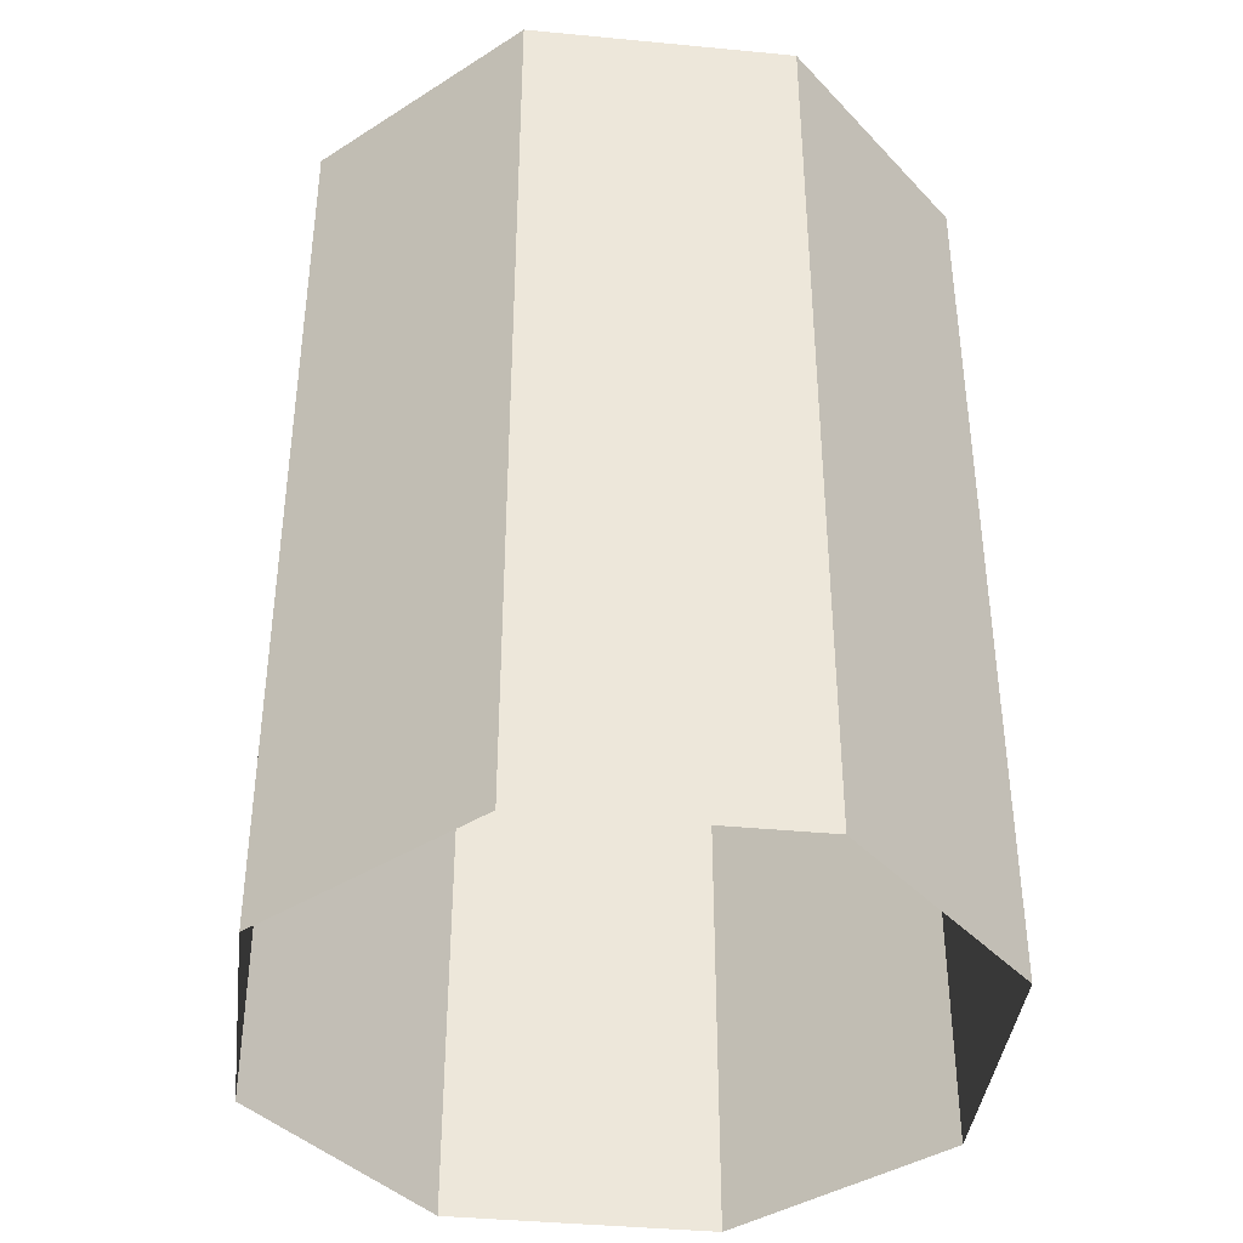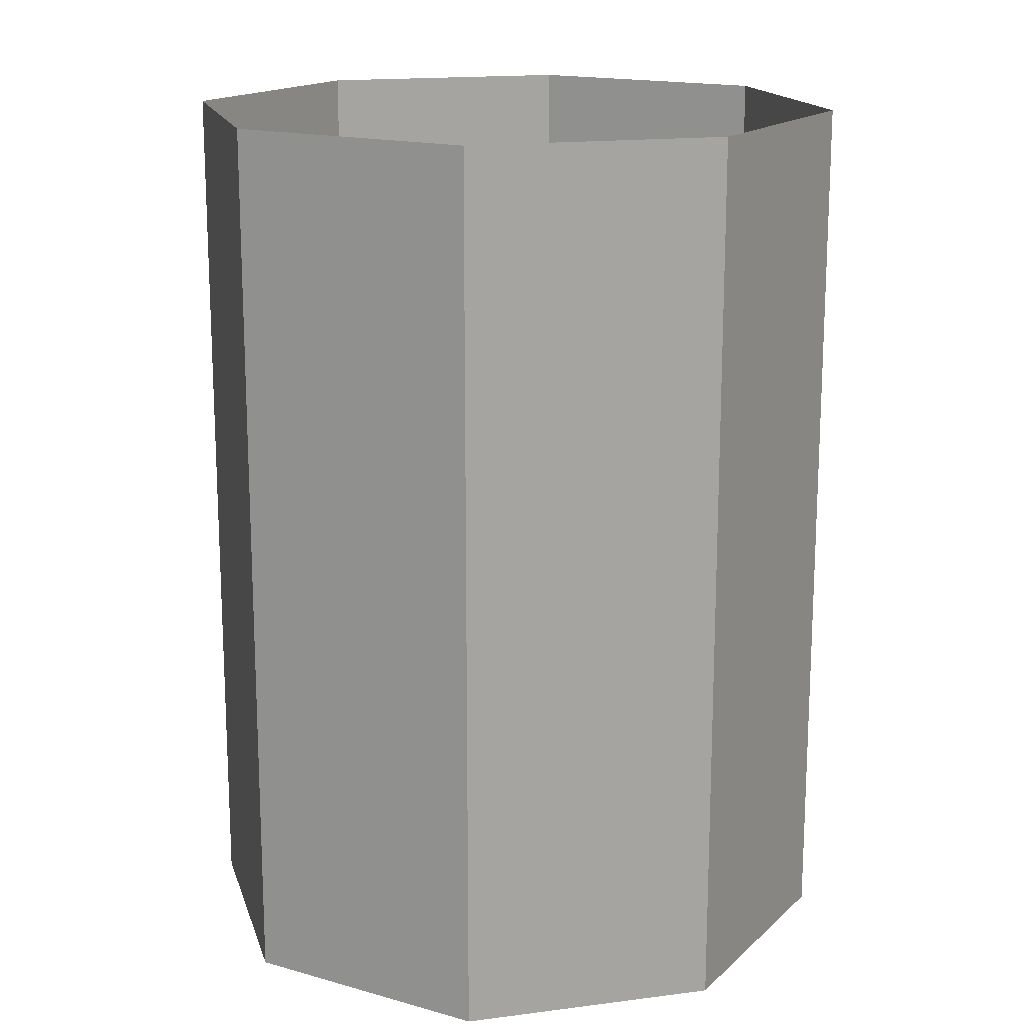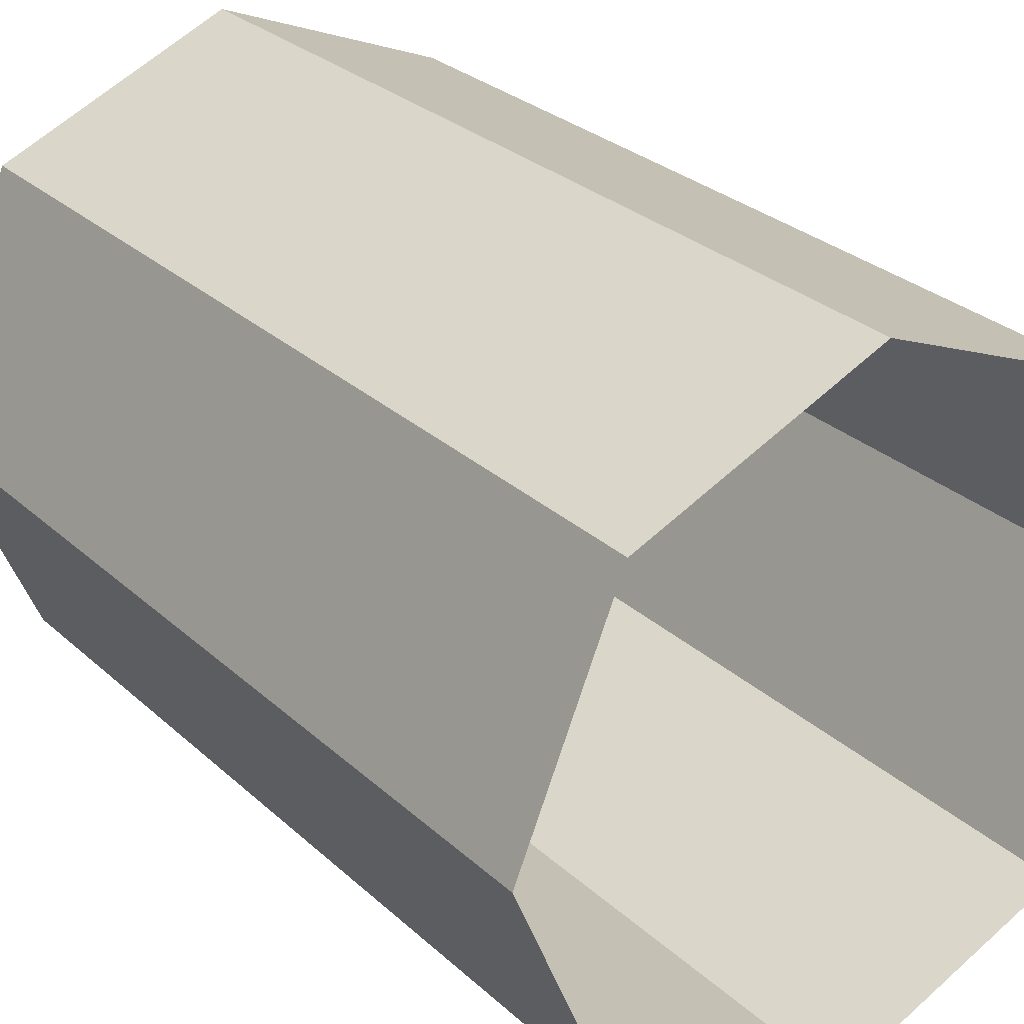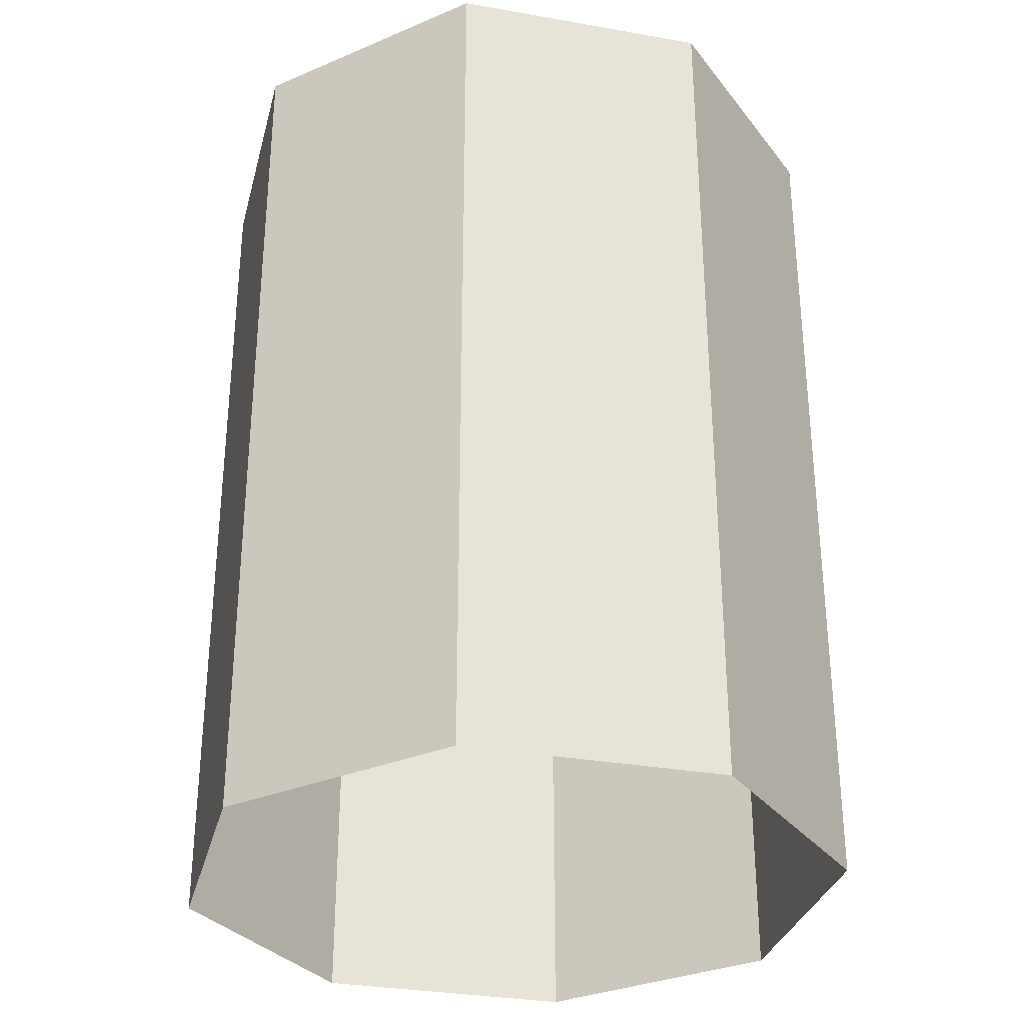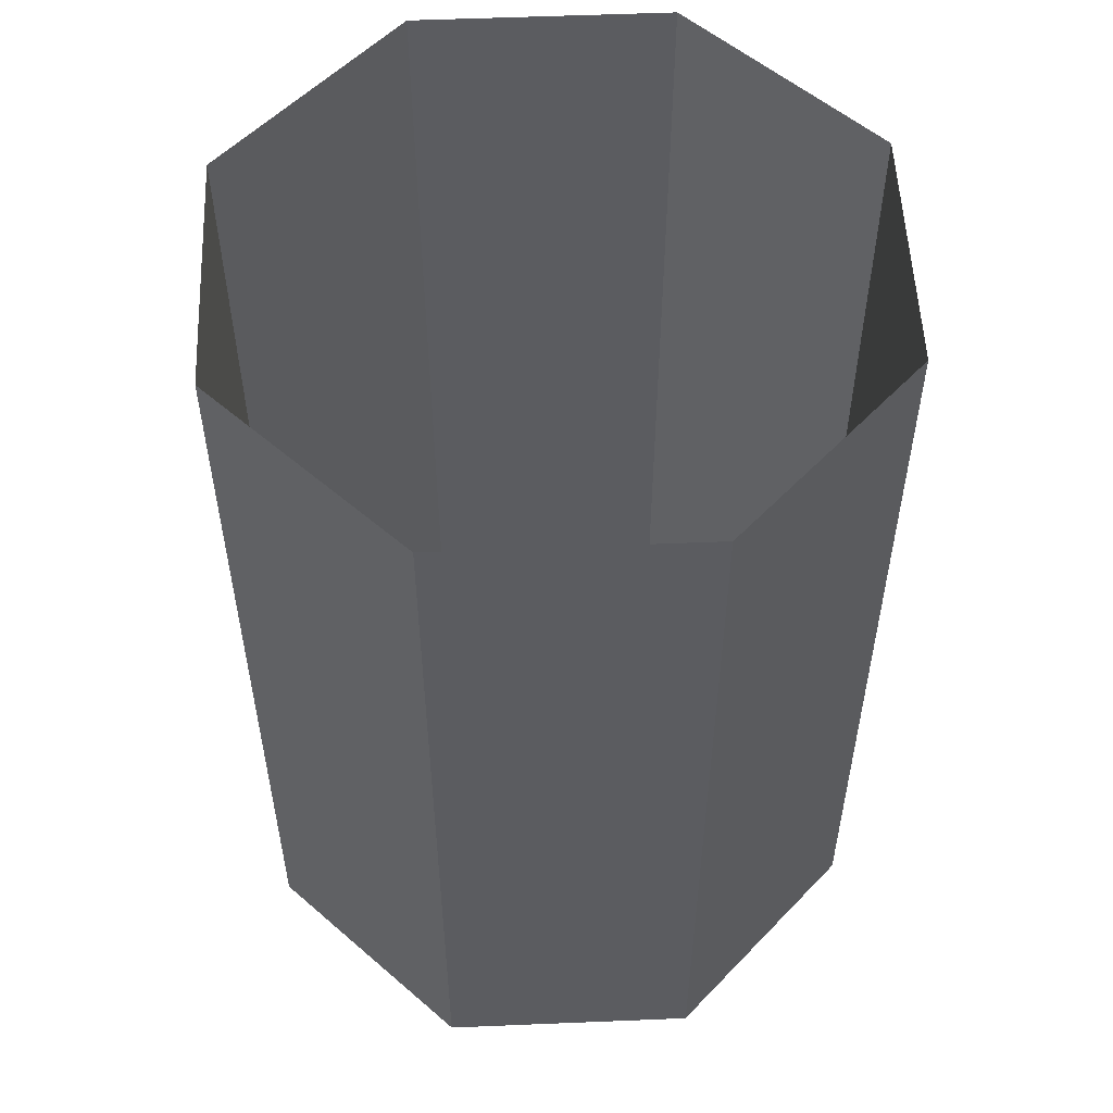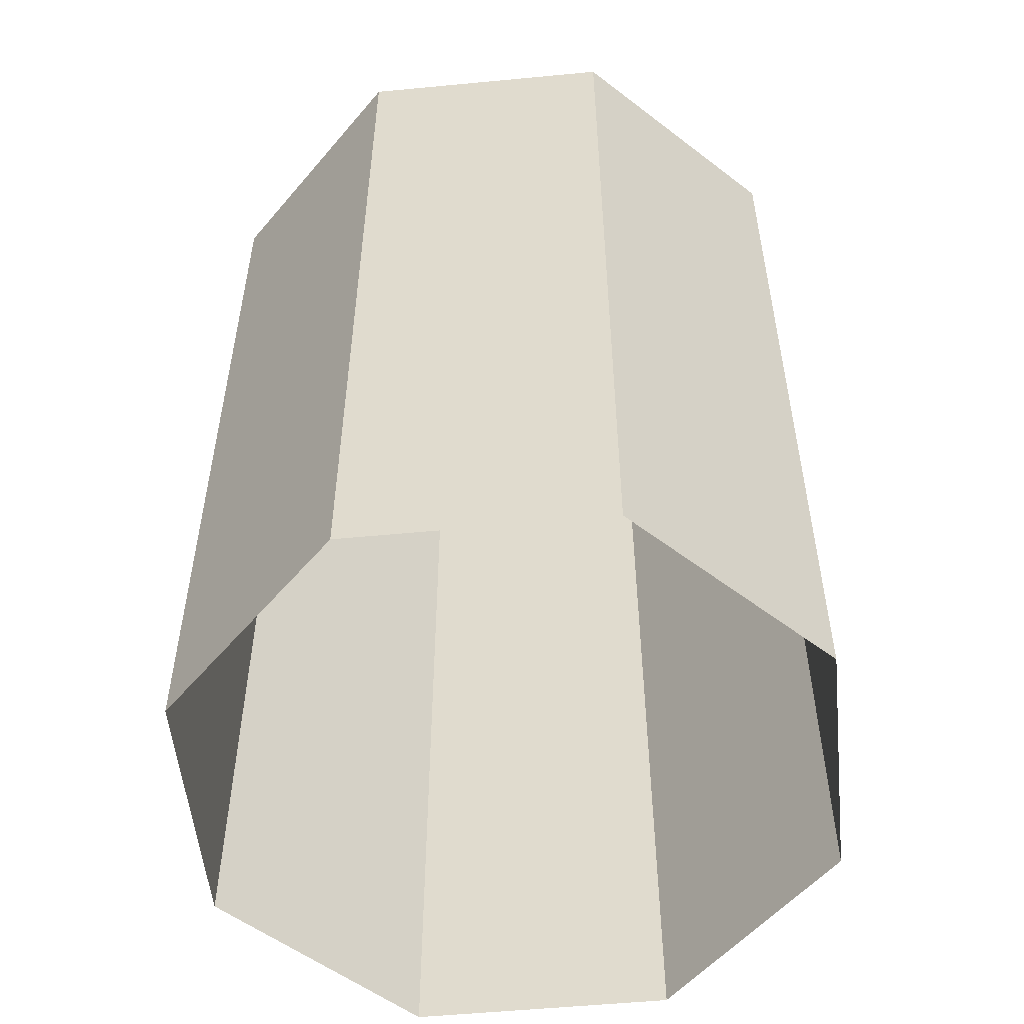
<metadata>
{"format":"obj","ext":"obj","renderer":"f3d","projection":"perspective","resolution":1024,"background":"white","views":[{"elev":-39.9,"azim":15.7,"up":"+Z"},{"elev":16.4,"azim":52.6,"up":"+Z"},{"elev":28.6,"azim":-36.9,"up":"+Y"},{"elev":-31.7,"azim":98.5,"up":"+Z"},{"elev":54.5,"azim":-115.0,"up":"+Z"},{"elev":-54.0,"azim":163.3,"up":"+Z"}]}
</metadata>
<code>
o ss_pipe_straight_prone_Cylinder.002
v 0.5 0.875 0
v 0.5 0.875 1
v 0.7652 0.7652 0
v 0.7652 0.7652 1
v 0.875 0.5 0
v 0.875 0.5 1
v 0.7652 0.2348 0
v 0.7652 0.2348 1
v 0.5 0.125 0
v 0.5 0.125 1
v 0.2348 0.2348 0
v 0.2348 0.2348 1
v 0.125 0.5 0
v 0.125 0.5 1
v 0.2348 0.7652 0
v 0.2348 0.7652 1
f 1 2 4 3
f 3 4 6 5
f 5 6 8 7
f 7 8 10 9
f 9 10 12 11
f 11 12 14 13
f 13 14 16 15
f 15 16 2 1

</code>
